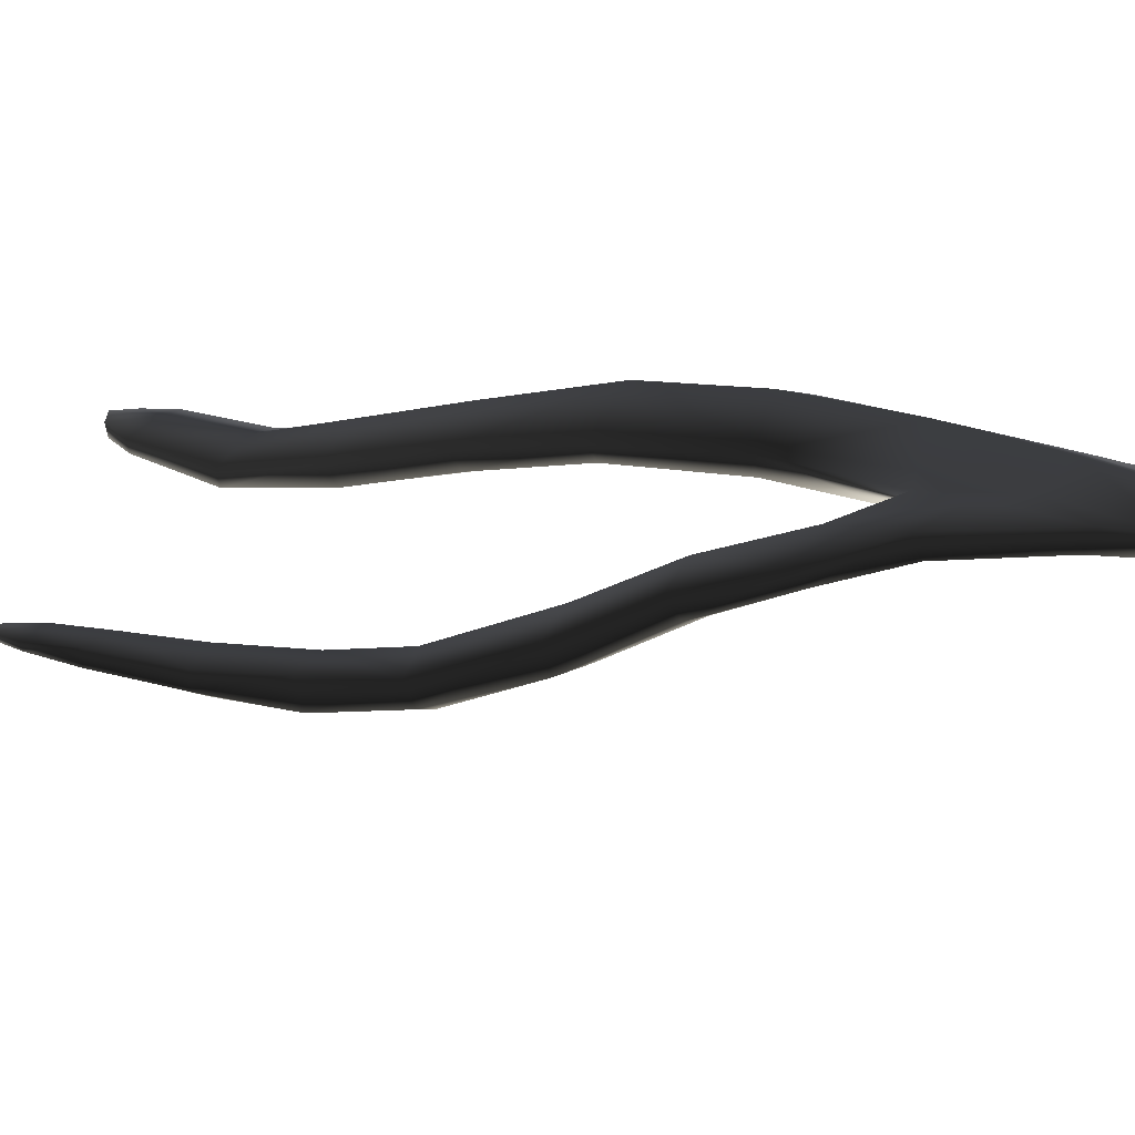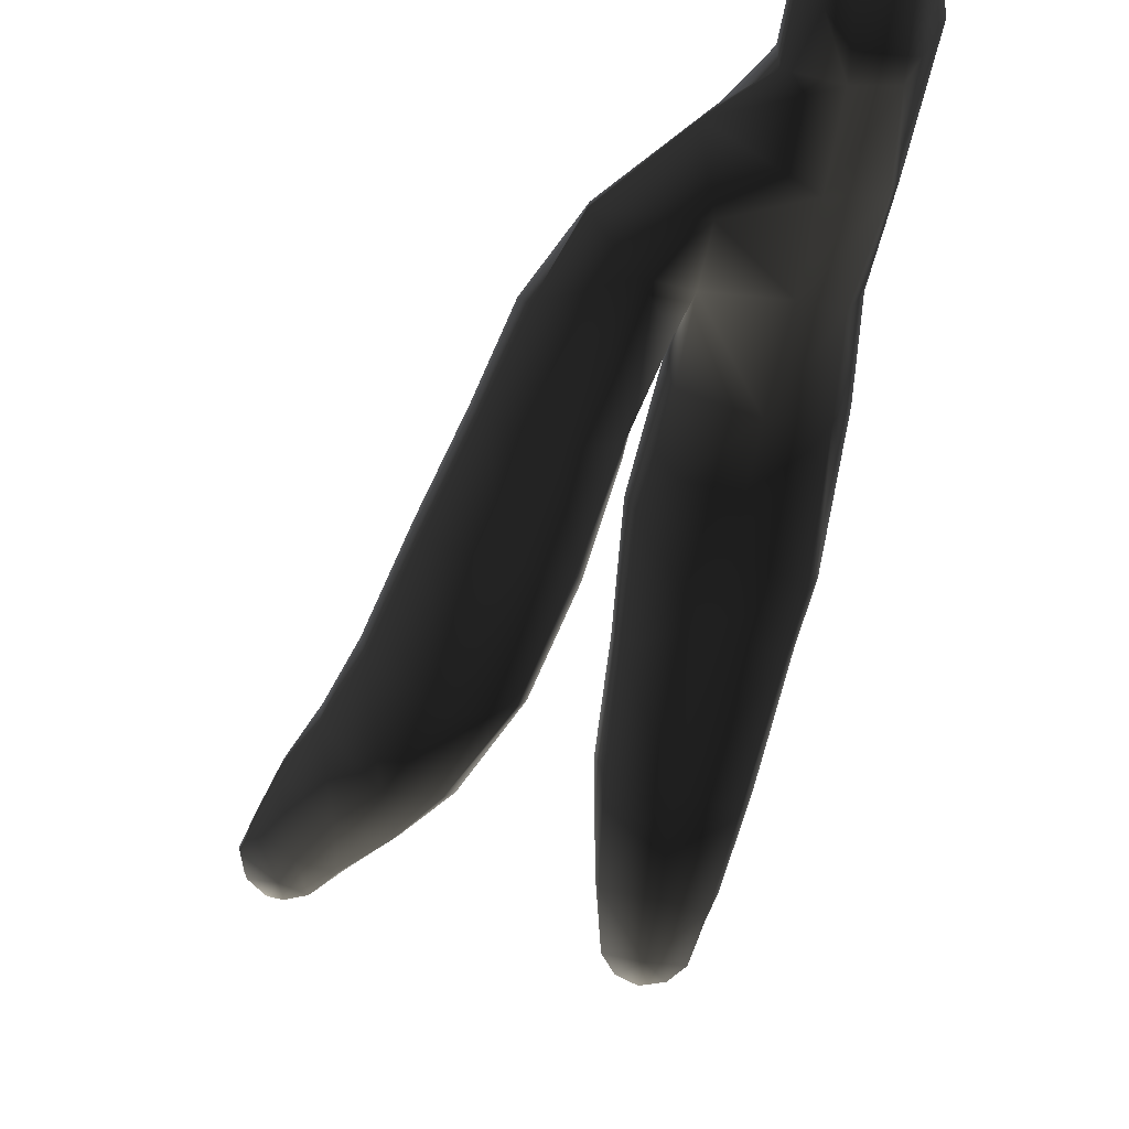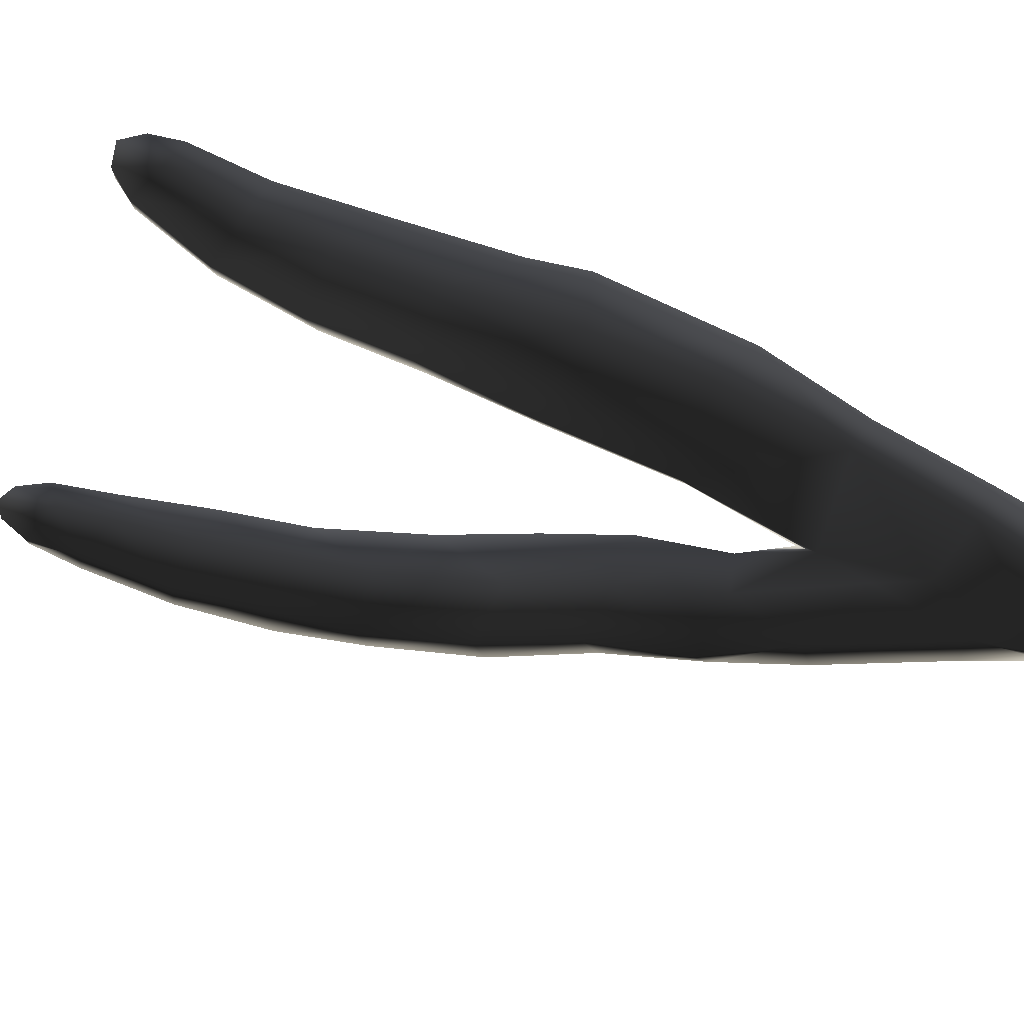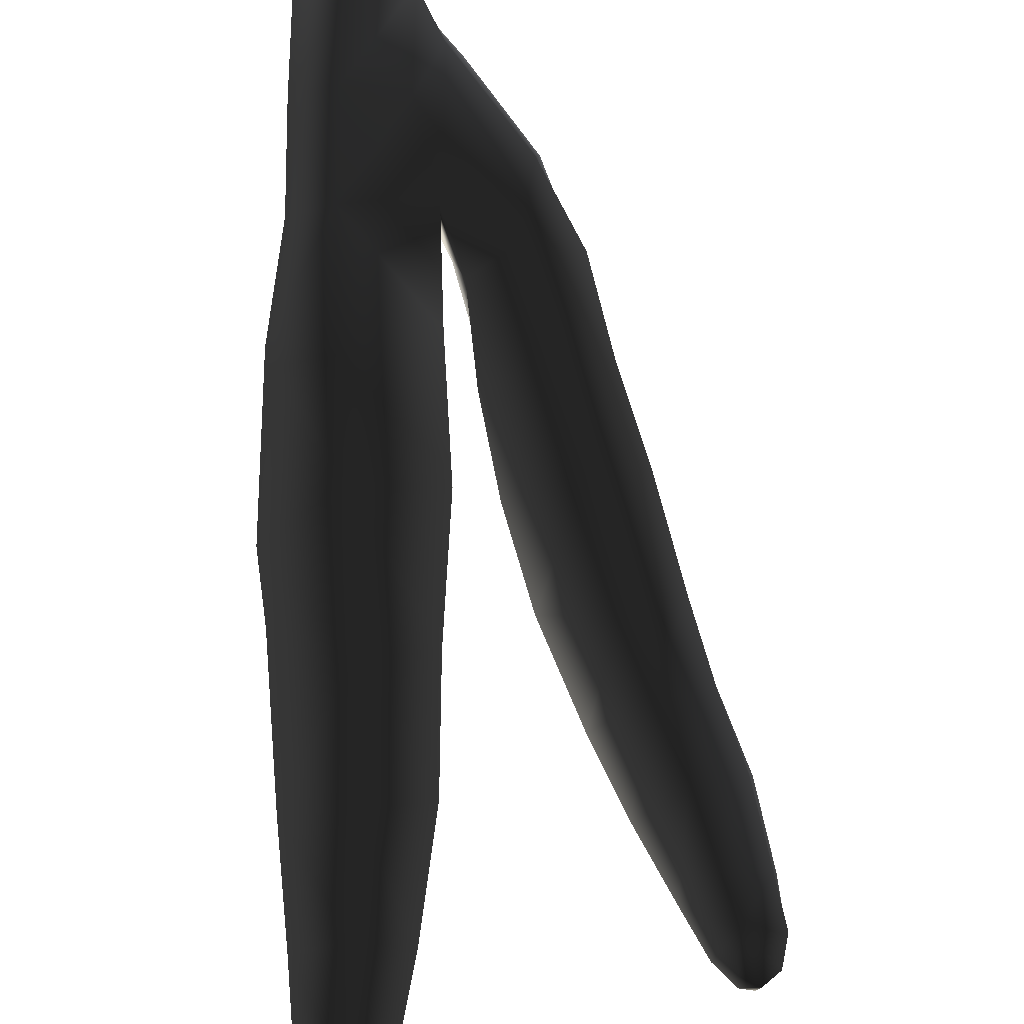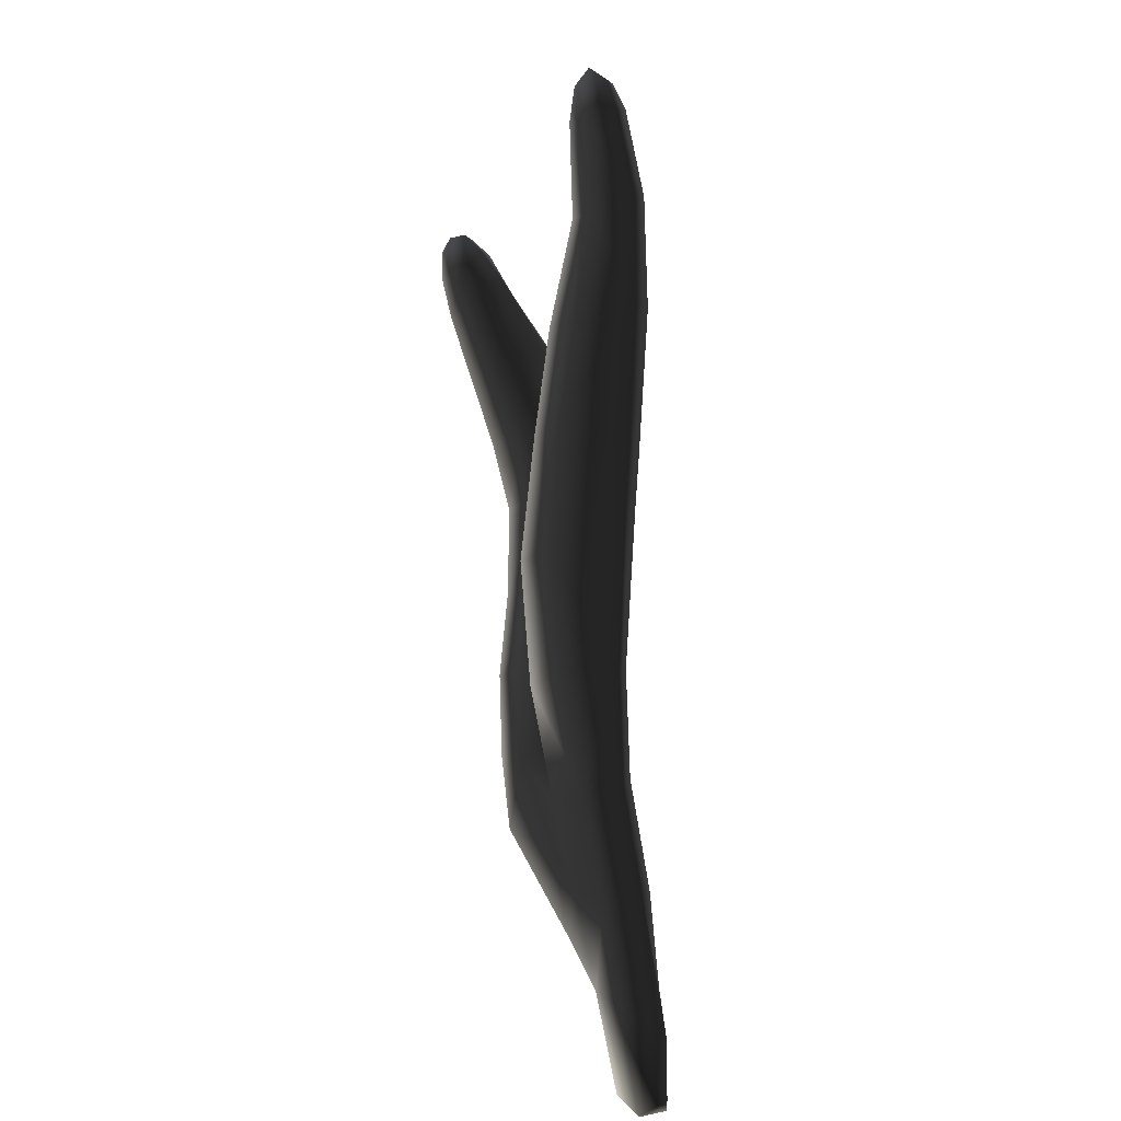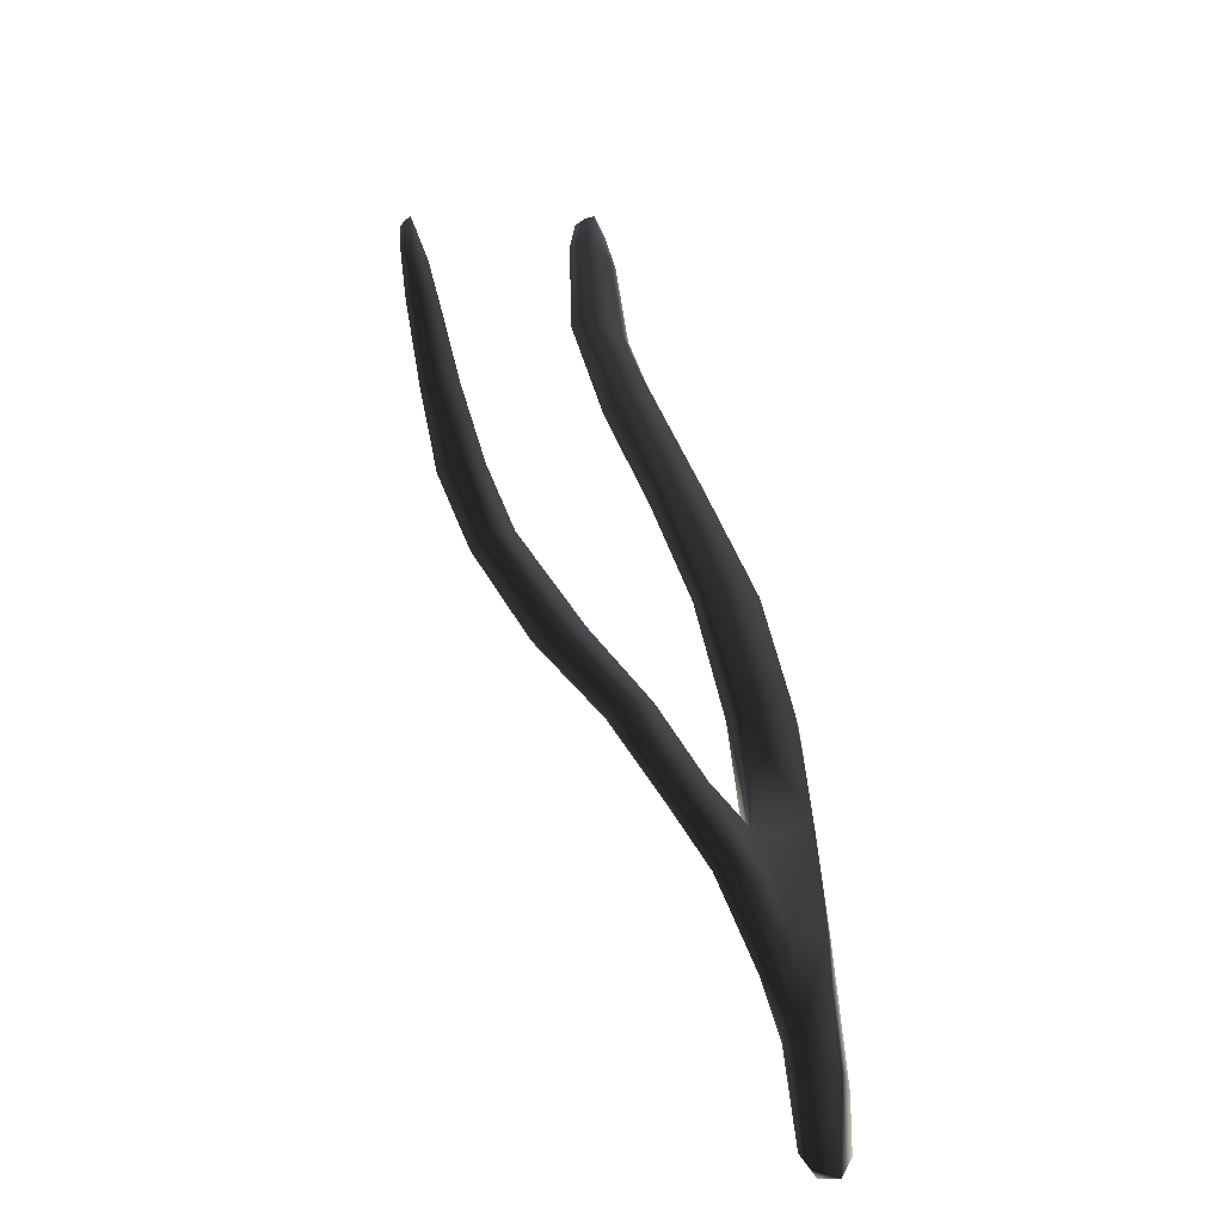
<metadata>
{"format":"obj","ext":"obj","renderer":"f3d","projection":"perspective","resolution":1024,"background":"white","views":[{"elev":27.3,"azim":-49.3,"up":"+Z"},{"elev":-40.8,"azim":6.6,"up":"+Z"},{"elev":64.4,"azim":-43.8,"up":"+Z"},{"elev":70.7,"azim":-165.6,"up":"+Z"},{"elev":13.3,"azim":55.4,"up":"+Y"},{"elev":-30.0,"azim":-56.0,"up":"+Y"}]}
</metadata>
<code>
g default
v 10.83 0.9513 -8.933
v 10.18 0.9846 -9.04
v 9.852 2.416 -8.914
v 10.56 2.508 -8.781
v 11.33 2.222 -9.013
v 11.33 1.378 -9.028
v 10.31 3.943 -8.694
v 10.87 4.121 -8.936
v 9.512 3.829 -8.779
v 8.921 4.88 -8.85
v 9.948 5.386 -8.607
v 10.49 5.543 -8.884
v 9.477 6.968 -8.593
v 10.29 7.041 -8.956
v 8.464 6.442 -8.783
v 7.935 8.088 -8.979
v 9.005 8.408 -8.755
v 9.829 9.111 -9.374
v 8.465 10.08 -9.292
v 9.523 9.887 -9.656
v 7.629 9.714 -9.419
v 7.286 11.17 -9.913
v 8.093 11.53 -9.806
v 8.938 11.67 -10.17
v 7.819 12.79 -10.26
v 8.45 13.05 -10.5
v 7.134 12.64 -10.41
v 7.05 13.97 -10.41
v 7.609 14 -10.34
v 8.064 14.14 -10.46
v 7.477 14.71 -10.44
v 7.819 14.56 -10.48
v 7.183 14.45 -10.4
v 10.94 2.785 -9.174
v 11.18 1.13 -9.146
v 10.77 4.117 -9.132
v 10.31 5.56 -9.132
v 10.09 6.995 -9.207
v 9.715 9.03 -9.62
v 9.439 9.754 -9.884
v 8.812 11.55 -10.48
v 8.348 13 -10.74
v 8.013 14.16 -10.67
v 7.745 14.5 -10.64
v 7.416 14.59 -10.61
v 7.168 14.39 -10.57
v 7.062 13.92 -10.58
v 7.179 12.6 -10.63
v 7.403 11.04 -10.21
v 7.731 9.567 -9.687
v 8.049 8.039 -9.225
v 8.594 6.453 -9.089
v 8.918 5.153 -9.104
v 9.838 5.254 -9.223
v 9.43 6.764 -9.296
v 9.001 8.342 -9.512
v 8.668 9.247 -9.822
v 8.139 11.15 -10.45
v 7.831 12.64 -10.81
v 7.557 13.92 -10.74
v 9.329 3.086 -8.805
v 9.047 4.233 -8.774
v 7.974 5.212 -8.953
v 8.006 4.24 -8.731
v 8.456 5.594 -9.291
v 7.23 5.026 -9.109
v 6.645 6.047 -9.46
v 7.298 6.258 -9.369
v 8.049 6.627 -9.826
v 6.681 7.248 -9.975
v 7.542 7.589 -10.51
v 5.971 6.999 -10.04
v 5.278 8.13 -10.54
v 5.925 8.523 -10.59
v 6.891 8.587 -11.12
v 5.43 9.352 -10.72
v 6.025 9.695 -11.37
v 4.737 9.06 -10.6
v 4.181 9.912 -10.61
v 4.772 10.25 -10.68
v 5.305 10.6 -11.19
v 4.266 11.04 -10.62
v 4.592 11.41 -10.99
v 3.696 10.9 -10.53
v 3.397 11.49 -10.55
v 3.901 11.58 -10.58
v 4.111 11.95 -10.81
v 3.533 12.11 -10.62
v 3.775 12.17 -10.74
v 3.374 11.9 -10.58
v 3.419 11.46 -10.66
v 3.41 11.89 -10.68
v 3.648 10.87 -10.72
v 4.13 9.863 -10.82
v 4.748 8.921 -10.98
v 5.352 8.028 -10.87
v 6.055 6.891 -10.39
v 6.764 5.905 -9.743
v 7.369 4.929 -9.301
v 7.994 4.094 -8.981
v 9.128 3.093 -9.02
v 9.866 2.477 -9.163
v 10.16 1.146 -9.162
v 10.66 0.9498 -9.182
v 10.45 2.666 -9.246
v 10.16 3.982 -9.218
v 9.158 4.212 -9.159
v 8.408 4.712 -9.311
v 8.071 5.23 -9.549
v 7.471 6.147 -10.05
v 6.912 7.105 -10.67
v 6.116 8.471 -11.36
v 5.289 9.543 -11.42
v 4.671 10.24 -11.24
v 4.098 11.13 -11.04
v 3.815 11.67 -10.93
v 3.59 12.14 -10.76
v 3.792 12.09 -10.85
v 4.109 11.87 -10.97
v 4.512 11.31 -11.11
v 5.231 10.46 -11.36
v 5.925 9.569 -11.51
v 6.813 8.463 -11.3
v 7.531 7.291 -10.63
v 8.101 6.253 -9.974
v 8.672 5.35 -9.467
g seaweed4 group1 kelp foliage
f 1 2 4
f 4 2 3
f 1 4 6
f 6 4 5
f 7 8 4
f 4 8 5
f 4 3 7
f 7 3 9
f 7 9 11
f 11 9 10
f 7 11 8
f 8 11 12
f 13 14 11
f 11 14 12
f 10 15 11
f 11 15 13
f 15 16 13
f 13 16 17
f 13 17 14
f 14 17 18
f 17 19 18
f 18 19 20
f 16 21 17
f 17 21 19
f 21 22 19
f 19 22 23
f 23 24 19
f 19 24 20
f 23 25 24
f 24 25 26
f 22 27 23
f 23 27 25
f 27 28 25
f 25 28 29
f 25 29 26
f 26 29 30
f 31 32 29
f 29 32 30
f 28 33 29
f 29 33 31
f 34 35 5
f 5 35 6
f 5 8 34
f 34 8 36
f 8 12 36
f 36 12 37
f 12 14 37
f 37 14 38
f 14 18 38
f 38 18 39
f 18 20 39
f 39 20 40
f 24 41 20
f 20 41 40
f 24 26 41
f 41 26 42
f 26 30 42
f 42 30 43
f 30 32 43
f 43 32 44
f 32 31 44
f 44 31 45
f 31 33 45
f 45 33 46
f 33 28 46
f 46 28 47
f 28 27 47
f 47 27 48
f 27 22 48
f 48 22 49
f 22 21 49
f 49 21 50
f 21 16 50
f 50 16 51
f 16 15 51
f 51 15 52
f 10 53 15
f 15 53 52
f 52 53 55
f 55 53 54
f 54 37 55
f 55 37 38
f 39 56 38
f 38 56 55
f 56 51 55
f 55 51 52
f 40 57 39
f 39 57 56
f 56 57 51
f 51 57 50
f 41 58 40
f 40 58 57
f 57 58 50
f 50 58 49
f 49 58 48
f 48 58 59
f 58 41 59
f 59 41 42
f 43 60 42
f 42 60 59
f 59 60 48
f 48 60 47
f 47 60 46
f 46 60 45
f 43 44 60
f 60 44 45
f 3 61 9
f 9 61 62
f 61 64 62
f 9 62 10
f 62 63 10
f 10 63 65
f 62 64 63
f 63 64 66
f 63 66 68
f 68 66 67
f 63 68 65
f 65 68 69
f 68 70 69
f 69 70 71
f 68 67 70
f 70 67 72
f 70 72 74
f 74 72 73
f 74 75 70
f 70 75 71
f 76 77 74
f 74 77 75
f 74 73 76
f 76 73 78
f 76 78 80
f 80 78 79
f 80 81 76
f 76 81 77
f 82 83 80
f 80 83 81
f 80 79 82
f 82 79 84
f 82 84 86
f 86 84 85
f 82 86 83
f 83 86 87
f 88 89 86
f 86 89 87
f 85 90 86
f 86 90 88
f 91 92 85
f 85 92 90
f 85 84 91
f 91 84 93
f 84 79 93
f 93 79 94
f 79 78 94
f 94 78 95
f 78 73 95
f 95 73 96
f 73 72 96
f 96 72 97
f 72 67 97
f 97 67 98
f 67 66 98
f 98 66 99
f 66 64 99
f 99 64 100
f 61 101 64
f 64 101 100
f 3 102 61
f 61 102 101
f 2 103 3
f 3 103 102
f 102 103 105
f 105 103 104
f 104 35 105
f 105 35 34
f 36 106 34
f 34 106 105
f 37 54 36
f 36 54 106
f 102 105 101
f 101 105 106
f 101 106 107
f 107 106 54
f 54 53 107
f 101 107 100
f 100 107 108
f 100 108 99
f 99 108 109
f 109 110 99
f 99 110 98
f 110 111 98
f 98 111 97
f 111 112 97
f 97 112 96
f 112 113 96
f 96 113 95
f 113 114 95
f 95 114 94
f 114 115 94
f 94 115 93
f 115 116 93
f 93 116 91
f 91 116 92
f 92 116 117
f 117 88 92
f 92 88 90
f 88 117 89
f 89 117 118
f 89 118 87
f 87 118 119
f 87 119 83
f 83 119 120
f 83 120 81
f 81 120 121
f 81 121 77
f 77 121 122
f 77 122 75
f 75 122 123
f 75 123 71
f 71 123 124
f 71 124 69
f 69 124 125
f 69 125 65
f 65 125 126
f 126 53 65
f 65 53 10
f 107 53 108
f 108 53 126
f 108 126 109
f 126 125 109
f 109 125 110
f 125 124 110
f 110 124 111
f 124 123 111
f 111 123 112
f 123 122 112
f 112 122 113
f 122 121 113
f 113 121 114
f 121 120 114
f 114 120 115
f 120 119 115
f 115 119 116
f 119 118 116
f 116 118 117
f 6 35 1
f 1 35 104
f 103 2 104
f 104 2 1

</code>
